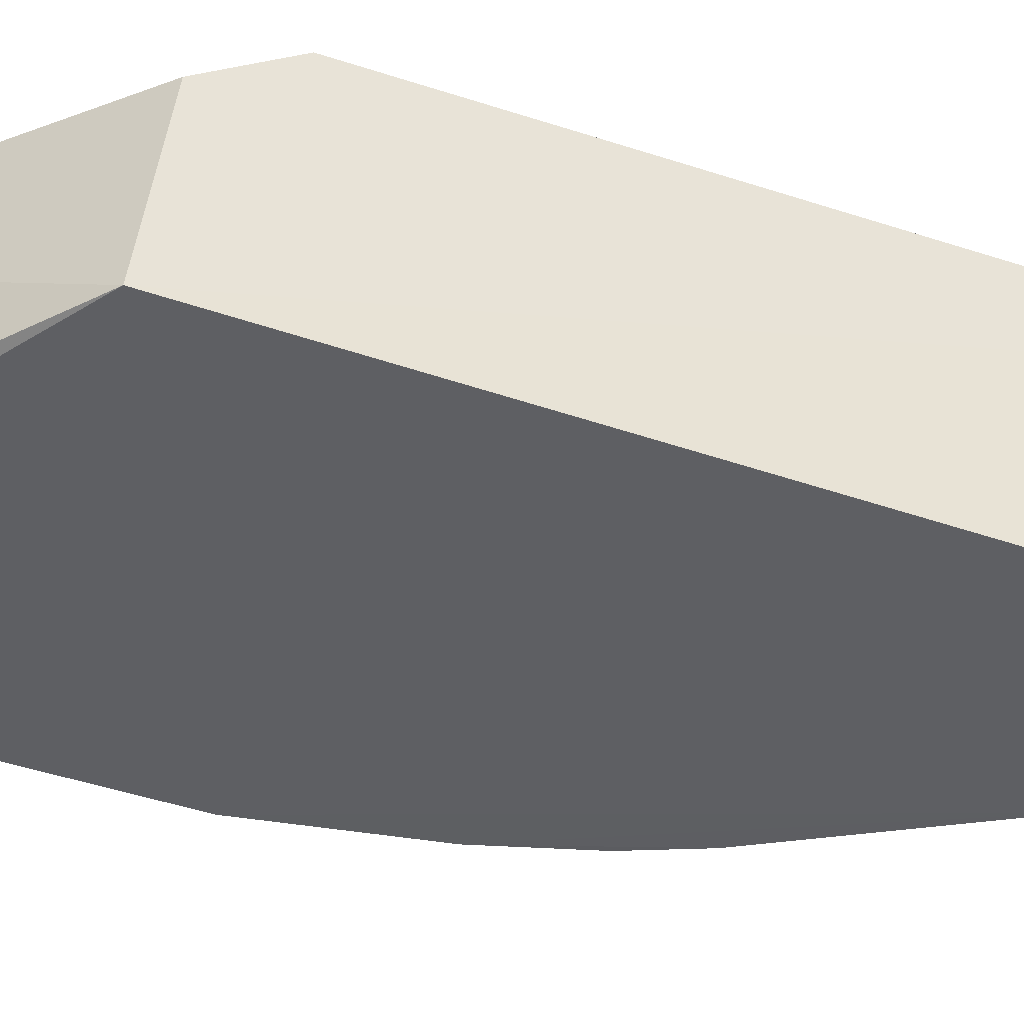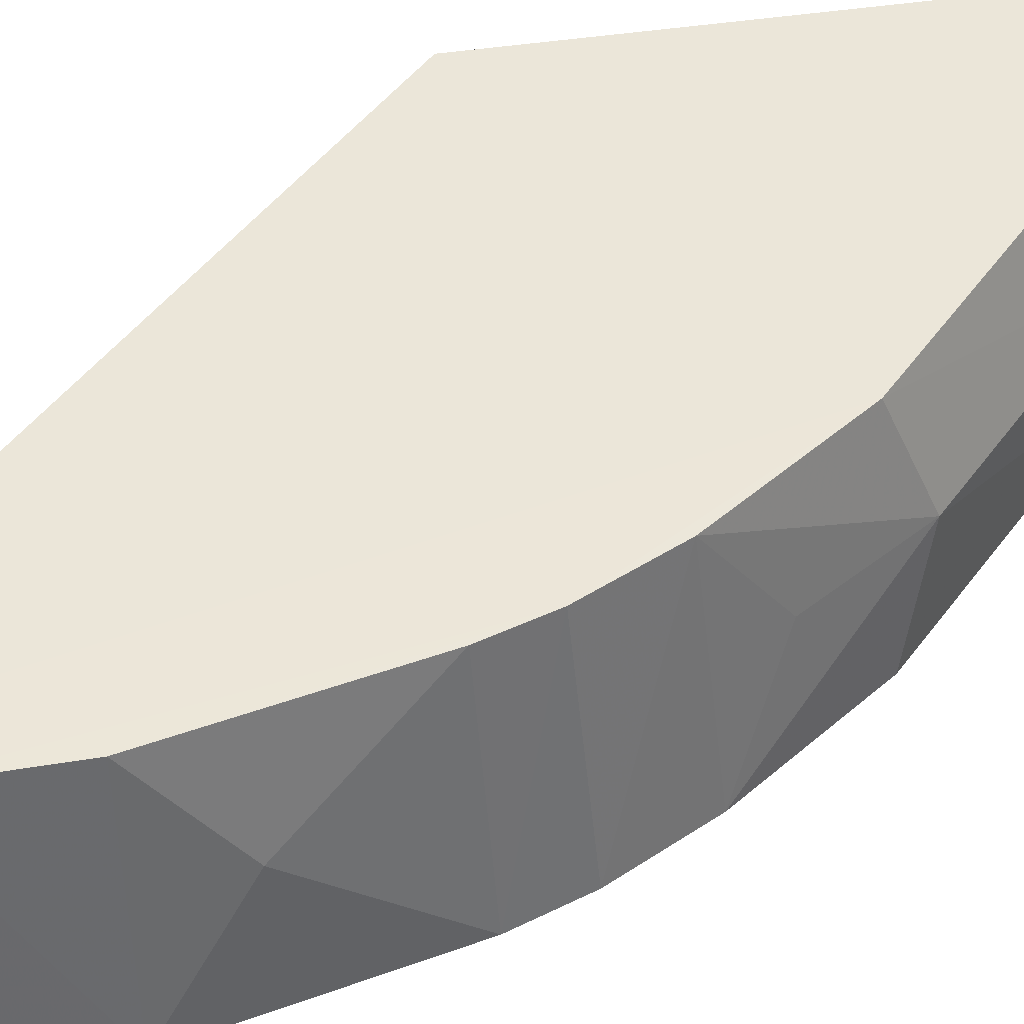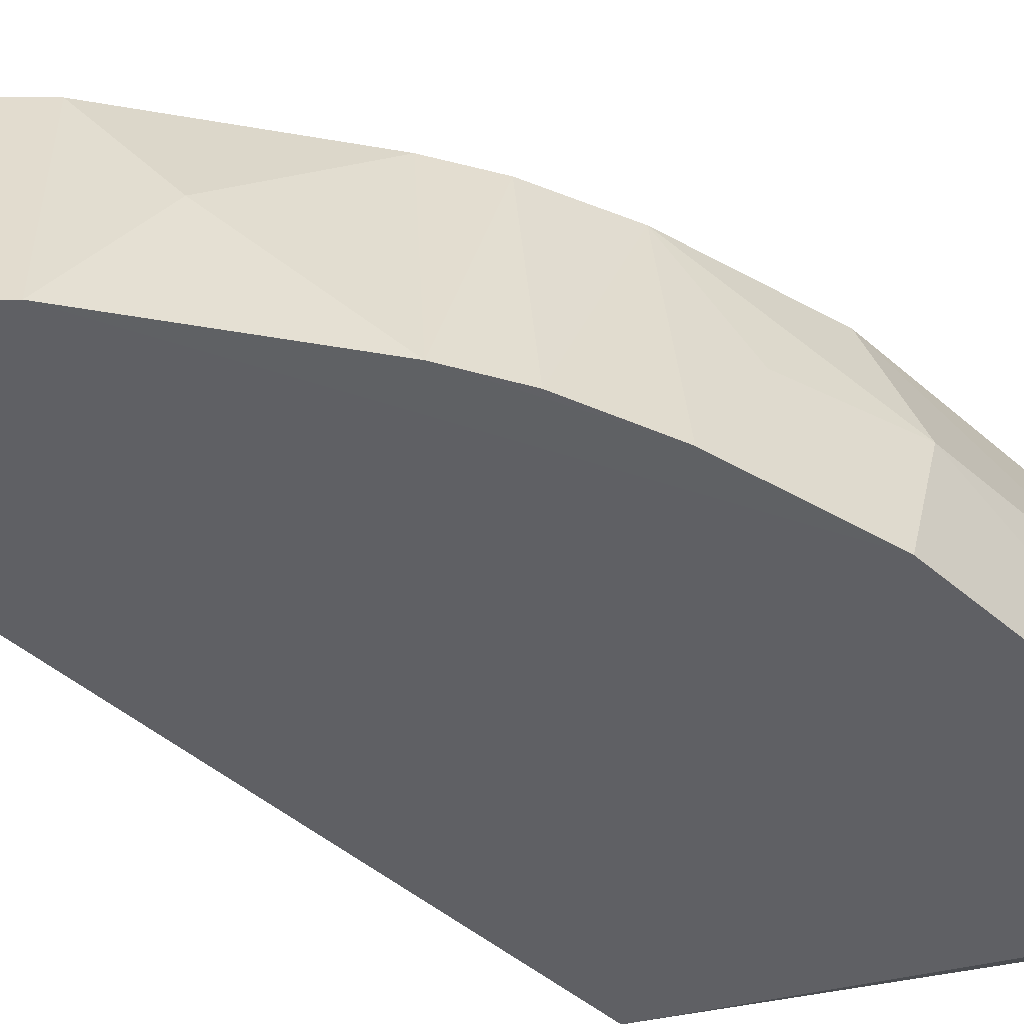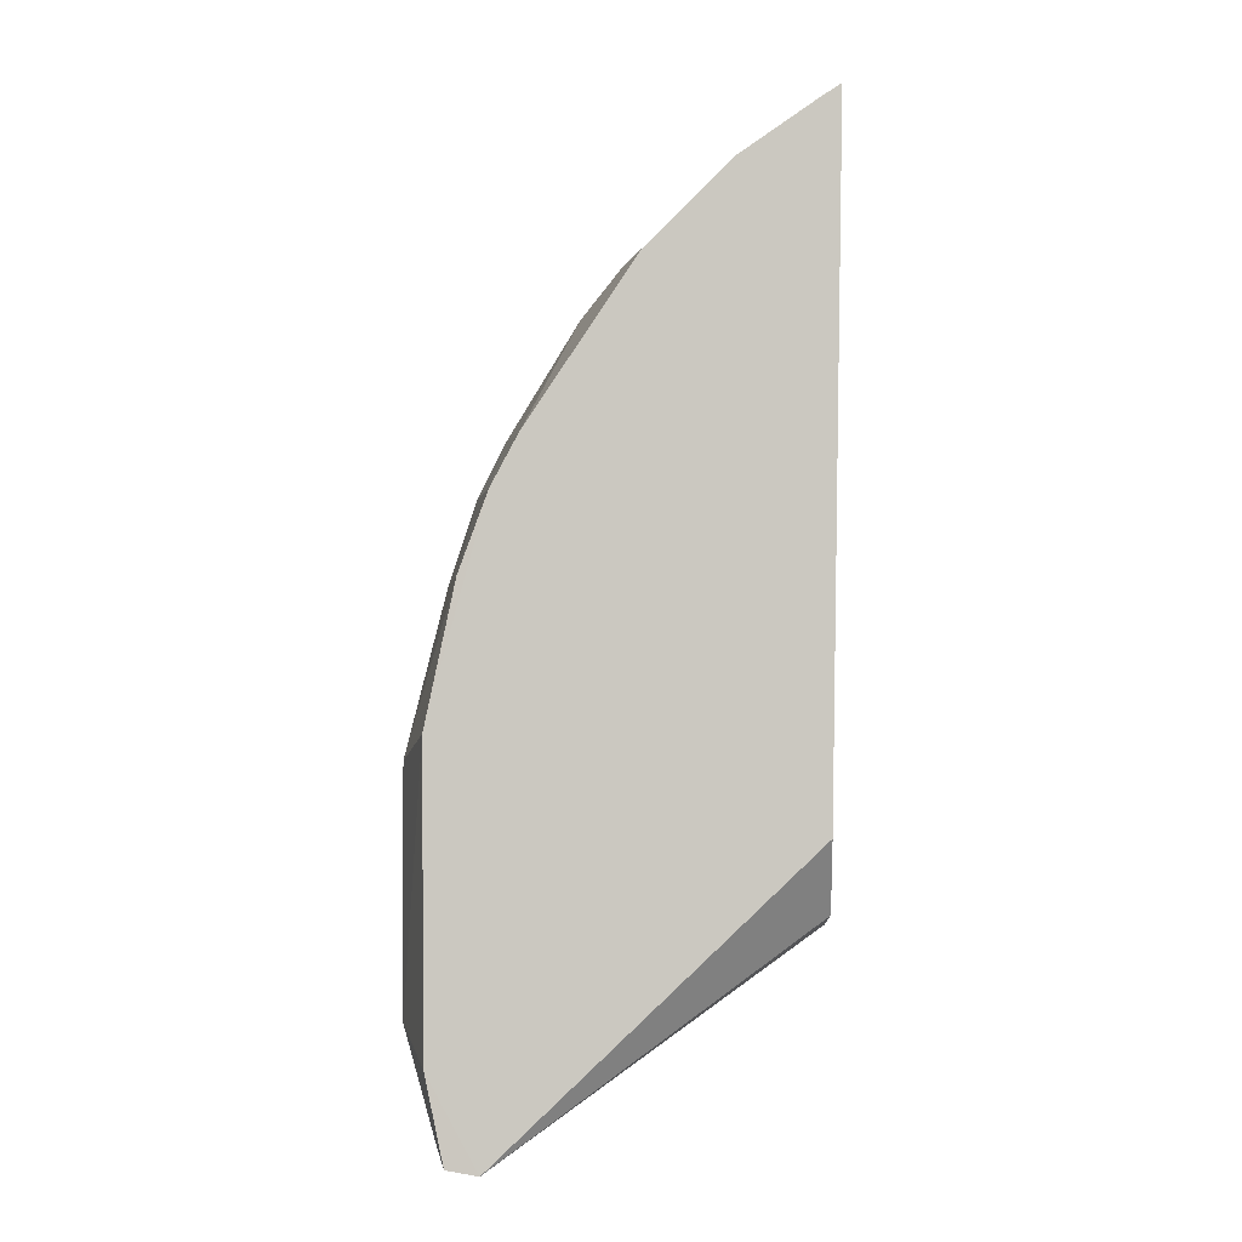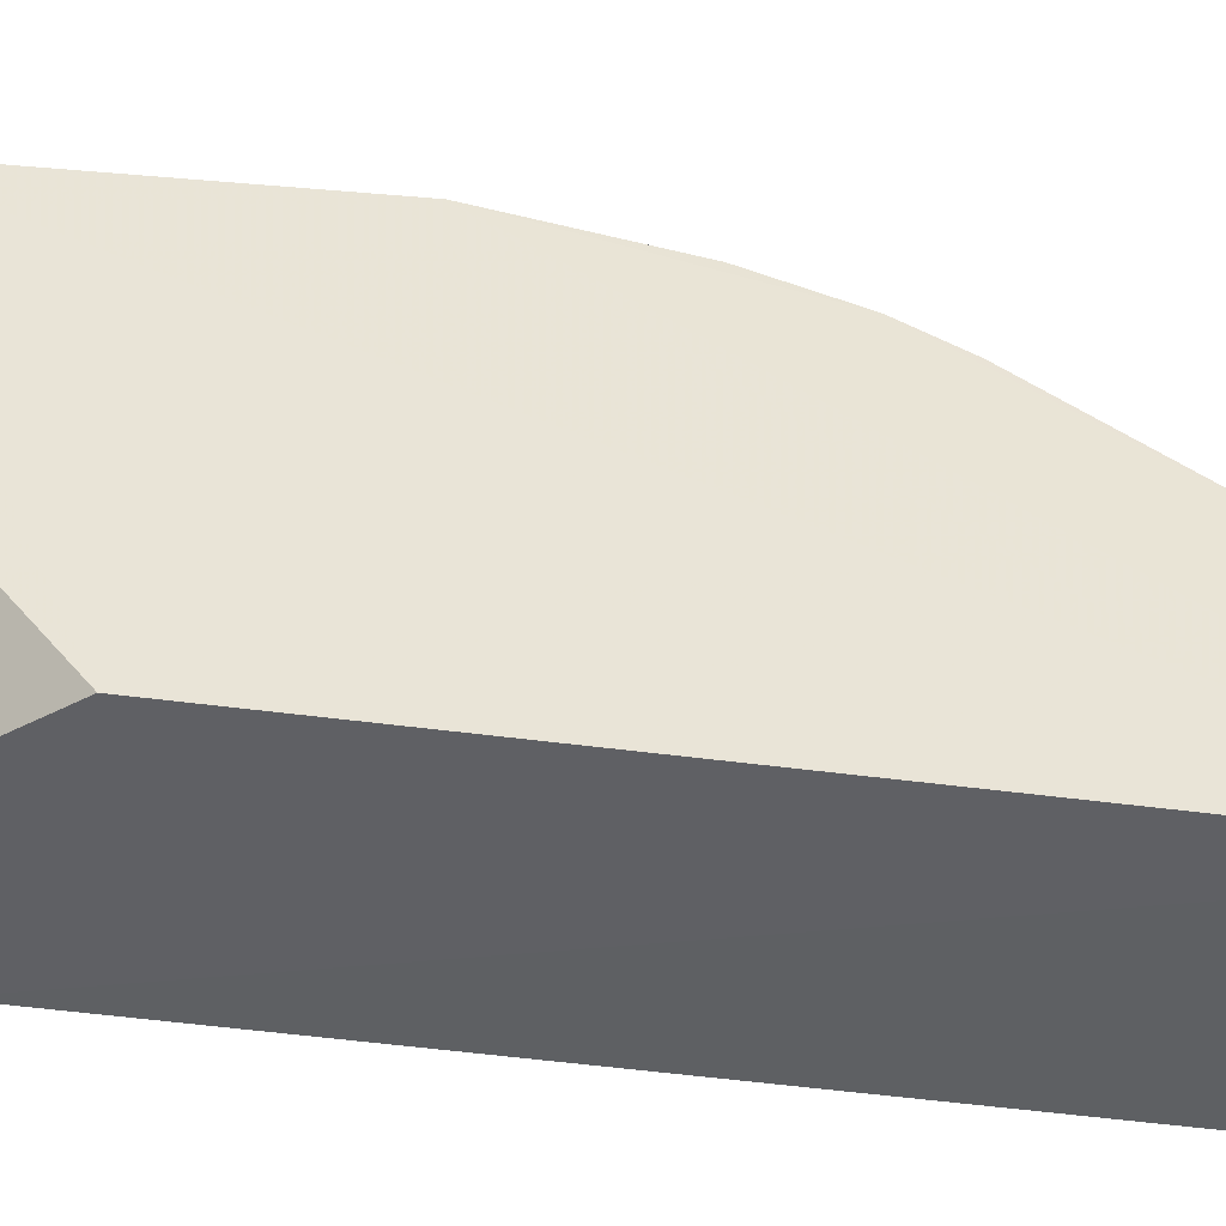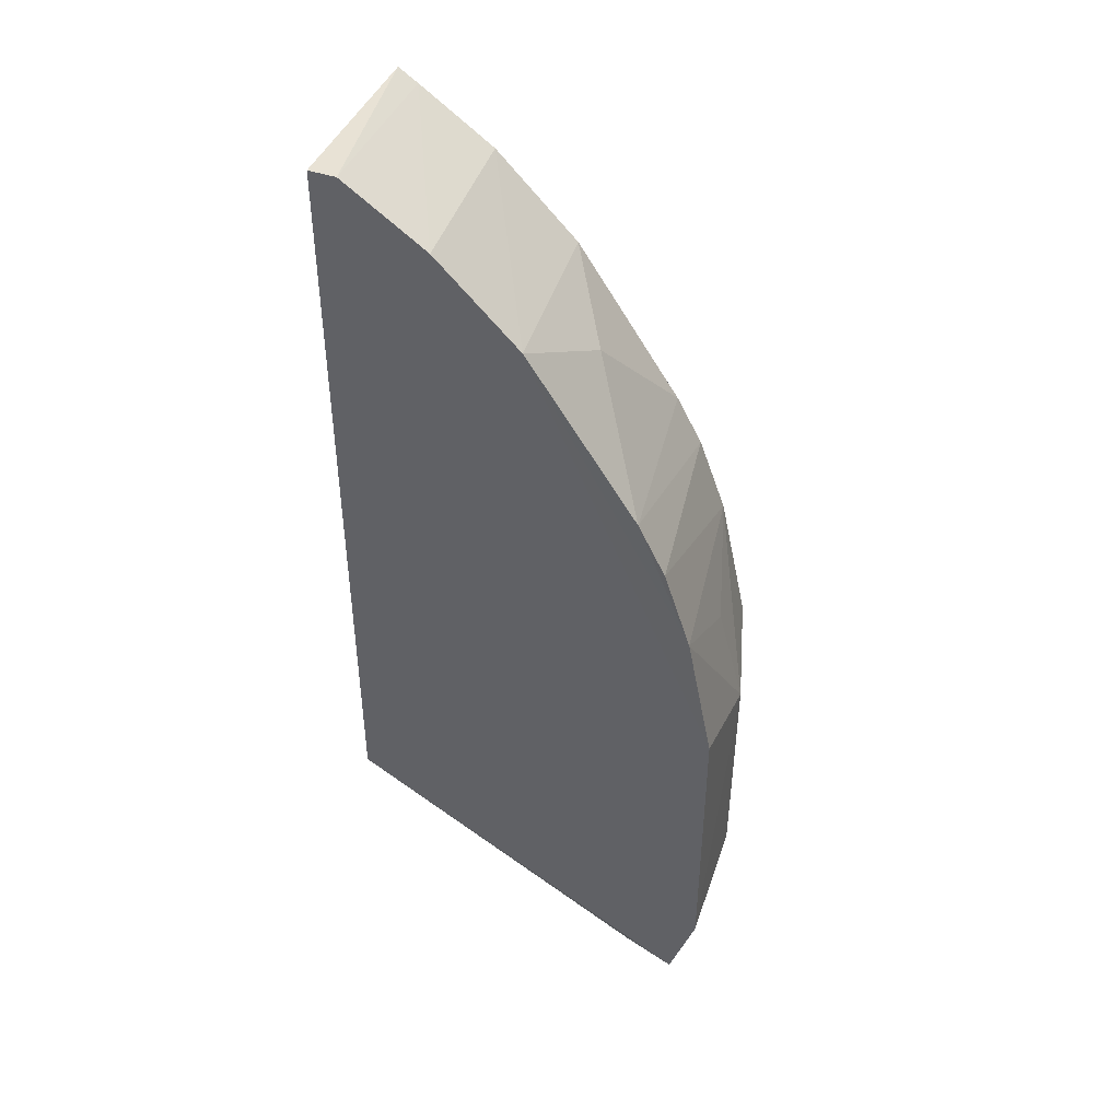
<metadata>
{"format":"obj","ext":"obj","renderer":"f3d","projection":"perspective","resolution":1024,"background":"white","views":[{"elev":-40.8,"azim":66.7,"up":"+Z"},{"elev":48.4,"azim":-145.5,"up":"+Z"},{"elev":-44.7,"azim":-135.4,"up":"+Z"},{"elev":-3.1,"azim":3.0,"up":"+Y"},{"elev":42.8,"azim":97.8,"up":"+Z"},{"elev":44.7,"azim":-158.4,"up":"+Y"}]}
</metadata>
<code>
v -0.4015 -0.1347 0.1073
v -0.235 -0.02484 -0.004378
v -0.2349 0.0244 0.1074
v -0.2285 0.3857 0.1075
v -0.4317 0.1531 -0.003991
v -0.2349 -0.01352 0.08076
v -0.4284 -0.0853 0.1075
v -0.4324 -0.1348 -0.004365
v -0.2349 0.3957 -0.004155
v -0.3981 0.1914 0.1073
v -0.4015 -0.1347 0.004525
v -0.4467 0.06056 0.0542
v -0.4184 -0.1319 0.1073
v -0.341 0.3199 -0.00451
v -0.4297 0.0737 0.1075
v -0.4461 -0.06946 0.05419
v -0.4468 0.07738 -0.004216
v -0.4136 0.1493 0.1072
v -0.4013 0.2287 -0.003978
v -0.3259 0.305 0.1072
v -0.2954 0.3653 -0.004556
v -0.4294 -0.1299 0.0529
v -0.4469 -0.08926 -0.004312
v -0.4165 0.1984 -0.003692
v -0.4315 0.1187 0.05383
v -0.2804 0.3506 0.1074
v -0.3579 0.2817 0.05618
v -0.25 0.3957 -0.004144
v -0.2393 0.3788 0.1074
v -0.3837 0.2183 0.1072
f 6 2 4
f 6 4 3
f 6 1 2
f 6 3 1
f 7 1 3
f 7 3 4
f 9 4 2
f 11 8 2
f 11 2 1
f 11 1 8
f 13 8 1
f 13 1 7
f 15 7 4
f 15 4 10
f 16 15 12
f 16 7 15
f 16 13 7
f 17 12 5
f 17 5 14
f 18 15 10
f 18 12 15
f 19 14 5
f 21 9 2
f 21 2 8
f 21 8 14
f 22 8 13
f 22 13 16
f 23 16 12
f 23 12 17
f 23 22 16
f 23 8 22
f 23 17 14
f 23 14 8
f 24 18 10
f 24 5 18
f 24 19 5
f 24 10 19
f 25 18 5
f 25 5 12
f 25 12 18
f 26 20 10
f 26 10 4
f 26 21 14
f 26 14 20
f 27 20 14
f 27 14 19
f 28 4 9
f 28 9 21
f 29 26 4
f 29 21 26
f 29 28 21
f 29 4 28
f 30 27 19
f 30 19 10
f 30 10 20
f 30 20 27

</code>
